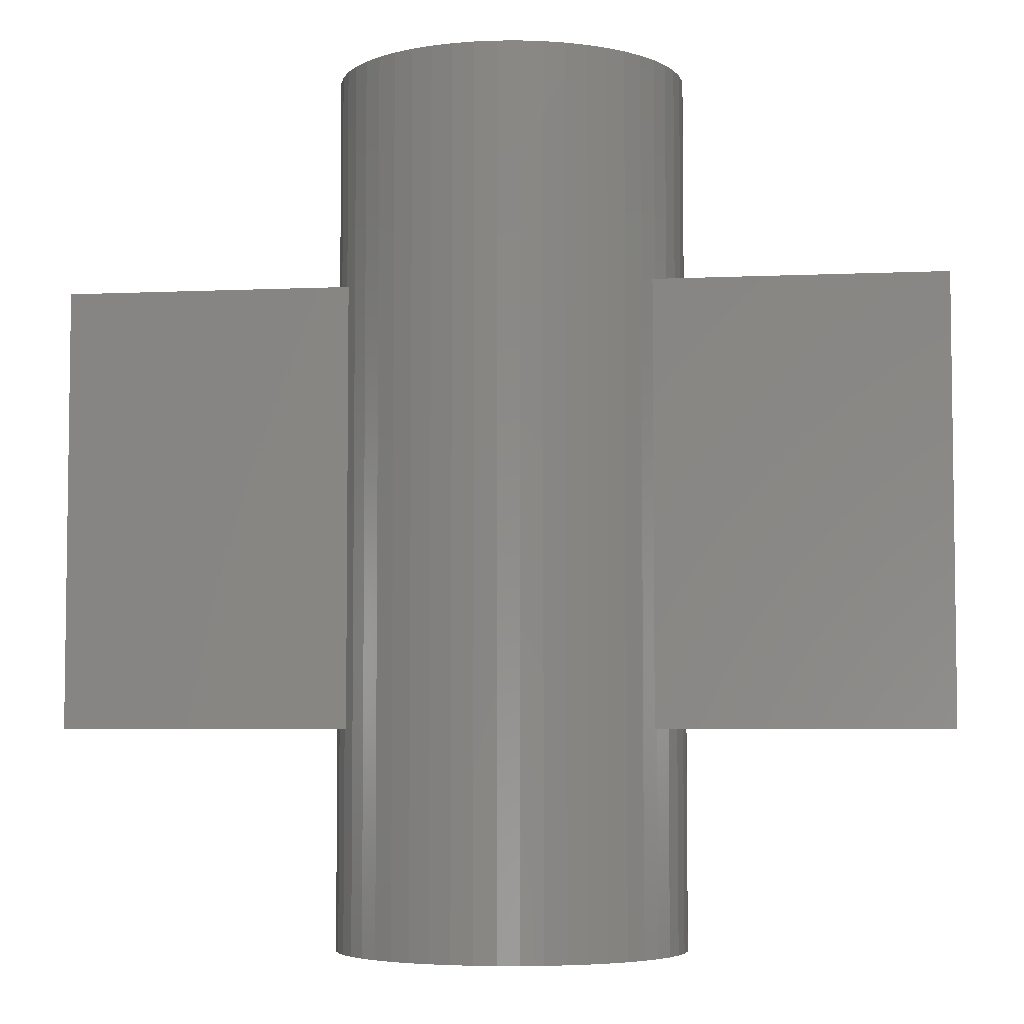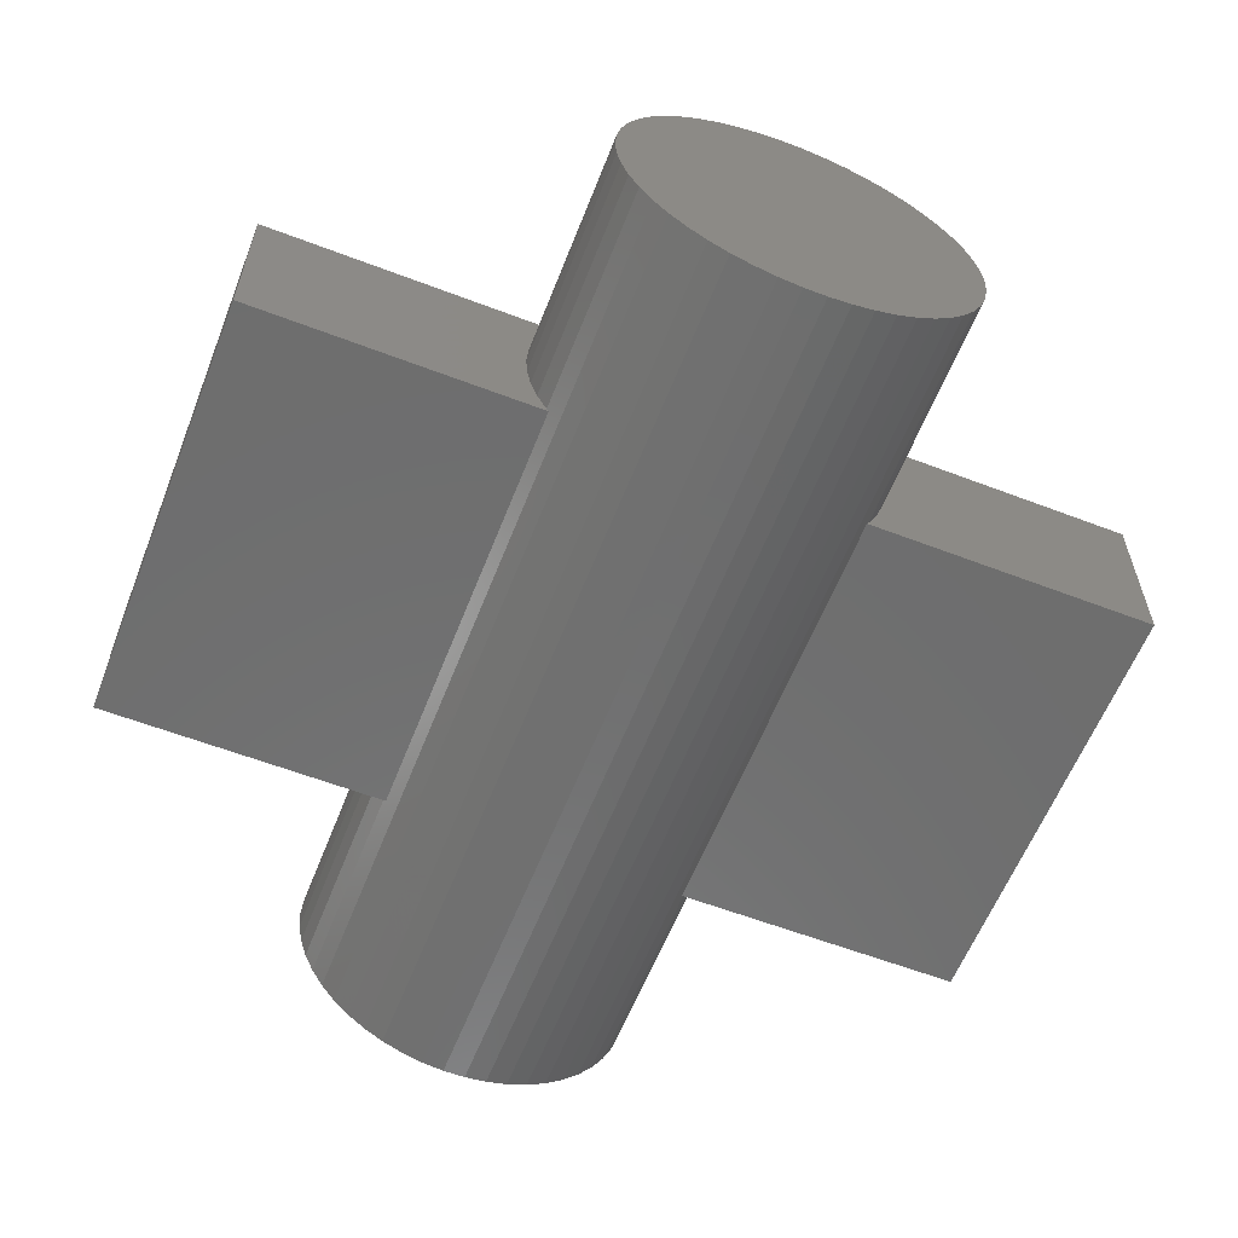
<metadata>
{"format":"stl","ext":"stl","renderer":"f3d","projection":"perspective","resolution":1024,"background":"white","views":[{"elev":-5.1,"azim":8.3,"up":"+Z"},{"elev":-60.0,"azim":158.6,"up":"+Y"}]}
</metadata>
<code>
# stl→obj: 400 verts, 686 faces
v 0 0 -5
v 1.984 0.2507 -5
v 2 0 -5
v 1.937 0.4974 -5
v 1.86 0.7362 -5
v 1.753 0.9635 -5
v 1.618 1.176 -5
v 1.458 1.369 -5
v 1.275 1.541 -5
v 1.072 1.689 -5
v 0.8516 1.81 -5
v 0.618 1.902 -5
v 0.3748 1.965 -5
v 0.1256 1.996 -5
v -0 0 -5
v -0.1256 1.996 -5
v -0.3748 1.965 -5
v -0.618 1.902 -5
v -0.8516 1.81 -5
v -1.072 1.689 -5
v -1.275 1.541 -5
v -1.458 1.369 -5
v -1.618 1.176 -5
v -1.753 0.9635 -5
v -1.86 0.7362 -5
v -1.937 0.4974 -5
v -1.984 0.2507 -5
v -2 2.449e-16 -5
v -0 -0 -5
v -1.984 -0.2507 -5
v -1.937 -0.4974 -5
v -1.86 -0.7362 -5
v -1.753 -0.9635 -5
v -1.618 -1.176 -5
v -1.458 -1.369 -5
v -1.275 -1.541 -5
v -1.072 -1.689 -5
v -0.8516 -1.81 -5
v -0.618 -1.902 -5
v -0.3748 -1.965 -5
v -0.1256 -1.996 -5
v 0 -0 -5
v 0.1256 -1.996 -5
v 0.3748 -1.965 -5
v 0.618 -1.902 -5
v 0.8516 -1.81 -5
v 1.072 -1.689 -5
v 1.275 -1.541 -5
v 1.458 -1.369 -5
v 1.618 -1.176 -5
v 1.753 -0.9635 -5
v 1.86 -0.7362 -5
v 1.937 -0.4974 -5
v 1.984 -0.2507 -5
v 1.988 0.188 -2.5
v 2 0 -2.5
v 1.984 0.2507 -2.5
v 1.996 0.06267 2.5
v 2 0 5
v 2 0 2.5
v 1.984 0.2507 2.5
v 1.984 0.2507 5
v 1.937 1 -2.5
v 5 1 -2.5
v 5 -1 -2.5
v 2.063 -1 -2.5
v 2.063 -1 2.5
v 5 -1 2.5
v 5 1 2.5
v 1.937 1 2.5
v 1.949 0.4357 -2.5
v 1.937 0.4974 -2.5
v 1.972 0.3123 2.5
v 1.937 0.4974 2.5
v 1.937 0.4974 5
v 1.841 1 -2.5
v 1.841 1 2.5
v 1.879 0.6765 -2.5
v 1.86 0.7362 -2.5
v 1.918 0.5571 2.5
v 1.86 0.7362 2.5
v 1.86 0.7362 5
v 1.774 1 -2.5
v 1.774 1 2.5
v 1.779 0.9067 -2.5
v 1.753 0.9635 -2.5
v 1.833 0.7931 2.5
v 1.753 0.9635 2.5
v 1.753 0.9635 5
v 1.735 1 -2.5
v 1.735 1 2.5
v 1.652 1.123 -2.5
v 1.618 1.176 -2.5
v 1.719 1.017 2.5
v 1.618 1.176 2.5
v 1.618 1.176 5
v 1.729 1 2.5
v 1.729 1 -2.5
v 1.498 1.321 -2.5
v 1.458 1.369 -2.5
v 1.578 1.224 2.5
v 1.458 1.369 2.5
v 1.458 1.369 5
v 1.321 1.498 -2.5
v 1.275 1.541 -2.5
v 1.412 1.412 2.5
v 1.275 1.541 2.5
v 1.275 1.541 5
v 1.122 1.652 -2.5
v 1.072 1.689 -2.5
v 1.224 1.578 2.5
v 1.072 1.689 2.5
v 1.072 1.689 5
v 0.9066 1.779 -2.5
v 0.8516 1.81 -2.5
v 1.017 1.719 2.5
v 0.8516 1.81 2.5
v 0.8516 1.81 5
v 0.6764 1.879 -2.5
v 0.618 1.902 -2.5
v 0.7932 1.833 2.5
v 0.618 1.902 2.5
v 0.618 1.902 5
v 0.4356 1.949 -2.5
v 0.3748 1.965 -2.5
v 0.5572 1.918 2.5
v 0.3748 1.965 2.5
v 0.3748 1.965 5
v 0.1879 1.988 -2.5
v 0.1256 1.996 -2.5
v 0.3125 1.972 2.5
v 0.1256 1.996 2.5
v 0.1256 1.996 5
v -0.06279 1.996 -2.5
v -0.1256 1.996 -2.5
v 0.06279 1.996 2.5
v -0.1256 1.996 2.5
v -0.1256 1.996 5
v -0.3125 1.972 -2.5
v -0.3748 1.965 -2.5
v -0.1879 1.988 2.5
v -0.3748 1.965 2.5
v -0.3748 1.965 5
v -0.5572 1.918 -2.5
v -0.618 1.902 -2.5
v -0.4356 1.949 2.5
v -0.618 1.902 2.5
v -0.618 1.902 5
v -5 1 -2.5
v -4.132 1 -2.5
v -5 0.777 -2.5
v -4.132 1 2.5
v -5 1 2.5
v -5 0.777 2.5
v -0.7932 1.833 -2.5
v -0.8516 1.81 -2.5
v -0.6764 1.879 2.5
v -0.8516 1.81 2.5
v -0.8516 1.81 5
v -2.897 1 -2.5
v -5 0.1672 -2.5
v -2.897 1 2.5
v -5 0.1672 2.5
v -1.017 1.719 -2.5
v -1.072 1.689 -2.5
v -0.9066 1.779 2.5
v -1.072 1.689 2.5
v -1.072 1.689 5
v -2.324 1 -2.5
v -5 -0.471 -2.5
v -2.324 1 2.5
v -5 -0.471 2.5
v -1.224 1.578 -2.5
v -1.275 1.541 -2.5
v -1.122 1.652 2.5
v -1.275 1.541 2.5
v -1.275 1.541 5
v -2.02 1 -2.5
v -4.772 -1 -2.5
v -5 -1 -2.5
v -5 -1 2.5
v -4.772 -1 2.5
v -2.02 1 2.5
v -1.412 1.412 -2.5
v -1.458 1.369 -2.5
v -1.321 1.498 2.5
v -1.458 1.369 2.5
v -1.458 1.369 5
v -1.851 1 -2.5
v -3.981 -1 -2.5
v -3.981 -1 2.5
v -1.851 1 2.5
v -1.578 1.224 -2.5
v -1.618 1.176 -2.5
v -1.498 1.321 2.5
v -1.618 1.176 2.5
v -1.618 1.176 5
v -1.763 1 -2.5
v -3.418 -1 -2.5
v -3.418 -1 2.5
v -1.763 1 2.5
v -1.719 1.017 -2.5
v -1.753 0.9635 -2.5
v -1.652 1.123 2.5
v -1.753 0.9635 2.5
v -1.753 0.9635 5
v -1.729 1 2.5
v -1.729 1 -2.5
v -2.999 -1 -2.5
v -2.999 -1 2.5
v -1.833 0.7931 -2.5
v -1.86 0.7362 -2.5
v -1.779 0.9067 2.5
v -1.86 0.7362 2.5
v -1.86 0.7362 5
v -2.677 -1 -2.5
v -2.677 -1 2.5
v -1.918 0.5571 -2.5
v -1.937 0.4974 -2.5
v -1.879 0.6765 2.5
v -1.937 0.4974 2.5
v -1.937 0.4974 5
v -2.424 -1 -2.5
v -2.424 -1 2.5
v -1.972 0.3123 -2.5
v -1.984 0.2507 -2.5
v -1.949 0.4357 2.5
v -1.984 0.2507 2.5
v -1.984 0.2507 5
v -2.223 -1 -2.5
v -2.223 -1 2.5
v -1.996 0.06267 -2.5
v -2 2.449e-16 -2.5
v -1.988 0.188 2.5
v -2 2.449e-16 2.5
v -2 2.449e-16 5
v -2.063 -1 -2.5
v -2.063 -1 2.5
v -1.988 -0.188 -2.5
v -1.984 -0.2507 -2.5
v -1.996 -0.06267 2.5
v -1.984 -0.2507 2.5
v -1.984 -0.2507 5
v -1.937 -1 -2.5
v -2 2.22e-15 -2.5
v -1.937 -1 2.5
v -2 1.332e-15 2.5
v -1.949 -0.4357 -2.5
v -1.937 -0.4974 -2.5
v -1.972 -0.3123 2.5
v -1.937 -0.4974 2.5
v -1.937 -0.4974 5
v -1.841 -1 -2.5
v -1.841 -1 2.5
v -1.879 -0.6765 -2.5
v -1.86 -0.7362 -2.5
v -1.918 -0.5571 2.5
v -1.86 -0.7362 2.5
v -1.86 -0.7362 5
v -1.774 -1 -2.5
v -1.774 -1 2.5
v -1.779 -0.9067 -2.5
v -1.753 -0.9635 -2.5
v -1.833 -0.7931 2.5
v -1.753 -0.9635 2.5
v -1.753 -0.9635 5
v -1.735 -1 -2.5
v -1.735 -1 2.5
v -1.652 -1.123 -2.5
v -1.618 -1.176 -2.5
v -1.719 -1.017 2.5
v -1.618 -1.176 2.5
v -1.618 -1.176 5
v -1.729 -1 2.5
v -1.729 -1 -2.5
v -1.498 -1.321 -2.5
v -1.458 -1.369 -2.5
v -1.578 -1.224 2.5
v -1.458 -1.369 2.5
v -1.458 -1.369 5
v -1.321 -1.498 -2.5
v -1.275 -1.541 -2.5
v -1.412 -1.412 2.5
v -1.275 -1.541 2.5
v -1.275 -1.541 5
v -1.122 -1.652 -2.5
v -1.072 -1.689 -2.5
v -1.224 -1.578 2.5
v -1.072 -1.689 2.5
v -1.072 -1.689 5
v -0.9066 -1.779 -2.5
v -0.8516 -1.81 -2.5
v -1.017 -1.719 2.5
v -0.8516 -1.81 2.5
v -0.8516 -1.81 5
v -0.6764 -1.879 -2.5
v -0.618 -1.902 -2.5
v -0.7932 -1.833 2.5
v -0.618 -1.902 2.5
v -0.618 -1.902 5
v -0.4356 -1.949 -2.5
v -0.3748 -1.965 -2.5
v -0.5572 -1.918 2.5
v -0.3748 -1.965 2.5
v -0.3748 -1.965 5
v -0.1879 -1.988 -2.5
v -0.1256 -1.996 -2.5
v -0.3125 -1.972 2.5
v -0.1256 -1.996 2.5
v -0.1256 -1.996 5
v 0.06279 -1.996 -2.5
v 0.1256 -1.996 -2.5
v -0.06279 -1.996 2.5
v 0.1256 -1.996 2.5
v 0.1256 -1.996 5
v 0.3125 -1.972 -2.5
v 0.3748 -1.965 -2.5
v 0.1879 -1.988 2.5
v 0.3748 -1.965 2.5
v 0.3748 -1.965 5
v 0.5572 -1.918 -2.5
v 0.618 -1.902 -2.5
v 0.4356 -1.949 2.5
v 0.618 -1.902 2.5
v 0.618 -1.902 5
v 0.7932 -1.833 -2.5
v 0.8516 -1.81 -2.5
v 0.6764 -1.879 2.5
v 0.8516 -1.81 2.5
v 0.8516 -1.81 5
v 1.017 -1.719 -2.5
v 1.072 -1.689 -2.5
v 0.9066 -1.779 2.5
v 1.072 -1.689 2.5
v 1.072 -1.689 5
v 1.224 -1.578 -2.5
v 1.275 -1.541 -2.5
v 1.122 -1.652 2.5
v 1.275 -1.541 2.5
v 1.275 -1.541 5
v 2.061 -0.9698 -2.5
v 2.02 -1 -2.5
v 2.02 -1 2.5
v 2.061 -0.9698 2.5
v 1.412 -1.412 -2.5
v 1.458 -1.369 -2.5
v 1.321 -1.498 2.5
v 1.458 -1.369 2.5
v 1.458 -1.369 5
v 2.051 -0.8121 -2.5
v 1.851 -1 -2.5
v 1.851 -1 2.5
v 2.051 -0.8121 2.5
v 1.578 -1.224 -2.5
v 1.618 -1.176 -2.5
v 1.498 -1.321 2.5
v 1.618 -1.176 2.5
v 1.618 -1.176 5
v 2.042 -0.6634 -2.5
v 1.763 -1 -2.5
v 1.763 -1 2.5
v 2.042 -0.6634 2.5
v 1.719 -1.017 -2.5
v 1.753 -0.9635 -2.5
v 1.652 -1.123 2.5
v 1.753 -0.9635 2.5
v 1.753 -0.9635 5
v 1.729 -1 2.5
v 1.729 -1 -2.5
v 2.033 -0.5219 -2.5
v 2.033 -0.5219 2.5
v 1.833 -0.7931 -2.5
v 1.86 -0.7362 -2.5
v 1.779 -0.9067 2.5
v 1.86 -0.7362 2.5
v 1.86 -0.7362 5
v 2.024 -0.3862 -2.5
v 2.024 -0.3862 2.5
v 1.918 -0.5571 -2.5
v 1.937 -0.4974 -2.5
v 1.879 -0.6765 2.5
v 1.937 -0.4974 2.5
v 1.937 -0.4974 5
v 2.016 -0.2547 -2.5
v 2.016 -0.2547 2.5
v 1.972 -0.3123 -2.5
v 1.984 -0.2507 -2.5
v 1.949 -0.4357 2.5
v 1.984 -0.2507 2.5
v 1.984 -0.2507 5
v 2.008 -0.1263 -2.5
v 2.008 -0.1263 2.5
v 1.996 -0.06267 -2.5
v 1.988 -0.188 2.5
v 2 1.499e-15 -2.5
v 2 -1.665e-15 2.5
v 0 0 5
v -0 0 5
v -0 -0 5
v 0 -0 5
f 1 2 3
f 1 4 2
f 1 5 4
f 1 6 5
f 1 7 6
f 1 8 7
f 1 9 8
f 1 10 9
f 1 11 10
f 1 12 11
f 1 13 12
f 1 14 13
f 15 16 14
f 15 17 16
f 15 18 17
f 15 19 18
f 15 20 19
f 15 21 20
f 15 22 21
f 15 23 22
f 15 24 23
f 15 25 24
f 15 26 25
f 15 27 26
f 15 28 27
f 29 30 28
f 29 31 30
f 29 32 31
f 29 33 32
f 29 34 33
f 29 35 34
f 29 36 35
f 29 37 36
f 29 38 37
f 29 39 38
f 29 40 39
f 29 41 40
f 42 43 41
f 42 44 43
f 42 45 44
f 42 46 45
f 42 47 46
f 42 48 47
f 42 49 48
f 42 50 49
f 42 51 50
f 42 52 51
f 42 53 52
f 42 54 53
f 1 3 54
f 3 2 55
f 3 55 56
f 2 57 55
f 58 59 60
f 61 62 59
f 61 59 58
f 63 64 65
f 63 65 66
f 67 68 69
f 67 69 70
f 66 65 68
f 66 68 67
f 65 64 69
f 65 69 68
f 64 63 70
f 64 70 69
f 2 4 71
f 2 71 57
f 4 72 71
f 73 62 61
f 74 75 62
f 74 62 73
f 76 63 57
f 61 70 77
f 63 76 77
f 63 77 70
f 4 5 78
f 4 78 72
f 5 79 78
f 80 75 74
f 81 82 75
f 81 75 80
f 83 76 72
f 74 77 84
f 76 83 84
f 76 84 77
f 5 6 85
f 5 85 79
f 6 86 85
f 87 82 81
f 88 89 82
f 88 82 87
f 90 83 79
f 81 84 91
f 83 90 91
f 83 91 84
f 6 7 92
f 6 92 86
f 7 93 92
f 94 89 88
f 95 96 89
f 95 89 94
f 92 94 97
f 92 97 98
f 93 95 94
f 93 94 92
f 98 90 86
f 88 91 97
f 90 98 97
f 90 97 91
f 7 8 99
f 7 99 93
f 8 100 99
f 101 96 95
f 102 103 96
f 102 96 101
f 99 101 95
f 99 95 93
f 100 102 101
f 100 101 99
f 8 9 104
f 8 104 100
f 9 105 104
f 106 103 102
f 107 108 103
f 107 103 106
f 104 106 102
f 104 102 100
f 105 107 106
f 105 106 104
f 9 10 109
f 9 109 105
f 10 110 109
f 111 108 107
f 112 113 108
f 112 108 111
f 109 111 107
f 109 107 105
f 110 112 111
f 110 111 109
f 10 11 114
f 10 114 110
f 11 115 114
f 116 113 112
f 117 118 113
f 117 113 116
f 114 116 112
f 114 112 110
f 115 117 116
f 115 116 114
f 11 12 119
f 11 119 115
f 12 120 119
f 121 118 117
f 122 123 118
f 122 118 121
f 119 121 117
f 119 117 115
f 120 122 121
f 120 121 119
f 12 13 124
f 12 124 120
f 13 125 124
f 126 123 122
f 127 128 123
f 127 123 126
f 124 126 122
f 124 122 120
f 125 127 126
f 125 126 124
f 13 14 129
f 13 129 125
f 14 130 129
f 131 128 127
f 132 133 128
f 132 128 131
f 129 131 127
f 129 127 125
f 130 132 131
f 130 131 129
f 14 16 134
f 14 134 130
f 16 135 134
f 136 133 132
f 137 138 133
f 137 133 136
f 134 136 132
f 134 132 130
f 135 137 136
f 135 136 134
f 16 17 139
f 16 139 135
f 17 140 139
f 141 138 137
f 142 143 138
f 142 138 141
f 139 141 137
f 139 137 135
f 140 142 141
f 140 141 139
f 17 18 144
f 17 144 140
f 18 145 144
f 146 143 142
f 147 148 143
f 147 143 146
f 144 146 142
f 144 142 140
f 145 147 146
f 145 146 144
f 149 150 151
f 152 153 154
f 150 149 153
f 150 153 152
f 149 151 154
f 149 154 153
f 18 19 155
f 18 155 145
f 19 156 155
f 157 148 147
f 158 159 148
f 158 148 157
f 155 157 147
f 155 147 145
f 156 158 157
f 156 157 155
f 150 160 161
f 150 161 151
f 162 152 154
f 162 154 163
f 160 150 152
f 160 152 162
f 151 161 163
f 151 163 154
f 19 20 164
f 19 164 156
f 20 165 164
f 166 159 158
f 167 168 159
f 167 159 166
f 164 166 158
f 164 158 156
f 165 167 166
f 165 166 164
f 160 169 170
f 160 170 161
f 171 162 163
f 171 163 172
f 169 160 162
f 169 162 171
f 161 170 172
f 161 172 163
f 20 21 173
f 20 173 165
f 21 174 173
f 175 168 167
f 176 177 168
f 176 168 175
f 173 175 167
f 173 167 165
f 174 176 175
f 174 175 173
f 169 178 179
f 169 179 180
f 169 180 170
f 181 182 183
f 181 183 171
f 181 171 172
f 180 179 182
f 180 182 181
f 178 169 171
f 178 171 183
f 170 180 181
f 170 181 172
f 21 22 184
f 21 184 174
f 22 185 184
f 186 177 176
f 187 188 177
f 187 177 186
f 184 186 176
f 184 176 174
f 185 187 186
f 185 186 184
f 178 189 190
f 178 190 179
f 182 191 192
f 182 192 183
f 179 190 191
f 179 191 182
f 189 178 183
f 189 183 192
f 22 23 193
f 22 193 185
f 23 194 193
f 195 188 187
f 196 197 188
f 196 188 195
f 193 195 187
f 193 187 185
f 194 196 195
f 194 195 193
f 189 198 199
f 189 199 190
f 191 200 201
f 191 201 192
f 190 199 200
f 190 200 191
f 198 189 192
f 198 192 201
f 23 24 202
f 23 202 194
f 24 203 202
f 204 197 196
f 205 206 197
f 205 197 204
f 202 204 196
f 202 196 194
f 207 204 202
f 207 202 208
f 198 208 209
f 198 209 199
f 200 210 207
f 200 207 201
f 199 209 210
f 199 210 200
f 208 198 201
f 208 201 207
f 24 25 211
f 24 211 203
f 25 212 211
f 213 206 205
f 214 215 206
f 214 206 213
f 216 209 203
f 210 217 205
f 209 216 217
f 209 217 210
f 25 26 218
f 25 218 212
f 26 219 218
f 220 215 214
f 221 222 215
f 221 215 220
f 223 216 212
f 217 224 214
f 216 223 224
f 216 224 217
f 26 27 225
f 26 225 219
f 27 226 225
f 227 222 221
f 228 229 222
f 228 222 227
f 230 223 219
f 224 231 221
f 223 230 231
f 223 231 224
f 27 28 232
f 27 232 226
f 28 233 232
f 234 229 228
f 235 236 229
f 235 229 234
f 237 230 226
f 231 238 228
f 230 237 238
f 230 238 231
f 28 30 239
f 28 239 233
f 30 240 239
f 241 236 235
f 242 243 236
f 242 236 241
f 244 237 245
f 238 246 247
f 237 244 246
f 237 246 238
f 30 31 248
f 30 248 240
f 31 249 248
f 250 243 242
f 251 252 243
f 251 243 250
f 253 244 240
f 246 254 242
f 244 253 254
f 244 254 246
f 31 32 255
f 31 255 249
f 32 256 255
f 257 252 251
f 258 259 252
f 258 252 257
f 260 253 249
f 254 261 251
f 253 260 261
f 253 261 254
f 32 33 262
f 32 262 256
f 33 263 262
f 264 259 258
f 265 266 259
f 265 259 264
f 267 260 256
f 261 268 258
f 260 267 268
f 260 268 261
f 33 34 269
f 33 269 263
f 34 270 269
f 271 266 265
f 272 273 266
f 272 266 271
f 269 271 274
f 269 274 275
f 270 272 271
f 270 271 269
f 275 267 263
f 268 274 265
f 267 275 274
f 267 274 268
f 34 35 276
f 34 276 270
f 35 277 276
f 278 273 272
f 279 280 273
f 279 273 278
f 276 278 272
f 276 272 270
f 277 279 278
f 277 278 276
f 35 36 281
f 35 281 277
f 36 282 281
f 283 280 279
f 284 285 280
f 284 280 283
f 281 283 279
f 281 279 277
f 282 284 283
f 282 283 281
f 36 37 286
f 36 286 282
f 37 287 286
f 288 285 284
f 289 290 285
f 289 285 288
f 286 288 284
f 286 284 282
f 287 289 288
f 287 288 286
f 37 38 291
f 37 291 287
f 38 292 291
f 293 290 289
f 294 295 290
f 294 290 293
f 291 293 289
f 291 289 287
f 292 294 293
f 292 293 291
f 38 39 296
f 38 296 292
f 39 297 296
f 298 295 294
f 299 300 295
f 299 295 298
f 296 298 294
f 296 294 292
f 297 299 298
f 297 298 296
f 39 40 301
f 39 301 297
f 40 302 301
f 303 300 299
f 304 305 300
f 304 300 303
f 301 303 299
f 301 299 297
f 302 304 303
f 302 303 301
f 40 41 306
f 40 306 302
f 41 307 306
f 308 305 304
f 309 310 305
f 309 305 308
f 306 308 304
f 306 304 302
f 307 309 308
f 307 308 306
f 41 43 311
f 41 311 307
f 43 312 311
f 313 310 309
f 314 315 310
f 314 310 313
f 311 313 309
f 311 309 307
f 312 314 313
f 312 313 311
f 43 44 316
f 43 316 312
f 44 317 316
f 318 315 314
f 319 320 315
f 319 315 318
f 316 318 314
f 316 314 312
f 317 319 318
f 317 318 316
f 44 45 321
f 44 321 317
f 45 322 321
f 323 320 319
f 324 325 320
f 324 320 323
f 321 323 319
f 321 319 317
f 322 324 323
f 322 323 321
f 45 46 326
f 45 326 322
f 46 327 326
f 328 325 324
f 329 330 325
f 329 325 328
f 326 328 324
f 326 324 322
f 327 329 328
f 327 328 326
f 46 47 331
f 46 331 327
f 47 332 331
f 333 330 329
f 334 335 330
f 334 330 333
f 331 333 329
f 331 329 327
f 332 334 333
f 332 333 331
f 47 48 336
f 47 336 332
f 48 337 336
f 338 335 334
f 339 340 335
f 339 335 338
f 336 338 334
f 336 334 332
f 337 339 338
f 337 338 336
f 341 66 342
f 343 67 344
f 342 66 67
f 342 67 343
f 48 49 345
f 48 345 337
f 49 346 345
f 347 340 339
f 348 349 340
f 348 340 347
f 345 347 339
f 345 339 337
f 346 348 347
f 346 347 345
f 350 341 342
f 350 342 351
f 352 343 344
f 352 344 353
f 351 342 343
f 351 343 352
f 49 50 354
f 49 354 346
f 50 355 354
f 356 349 348
f 357 358 349
f 357 349 356
f 354 356 348
f 354 348 346
f 355 357 356
f 355 356 354
f 359 350 351
f 359 351 360
f 361 352 353
f 361 353 362
f 360 351 352
f 360 352 361
f 50 51 363
f 50 363 355
f 51 364 363
f 365 358 357
f 366 367 358
f 366 358 365
f 363 365 357
f 363 357 355
f 368 365 363
f 368 363 369
f 370 359 360
f 370 360 369
f 368 361 362
f 368 362 371
f 369 360 361
f 369 361 368
f 51 52 372
f 51 372 364
f 52 373 372
f 374 367 366
f 375 376 367
f 375 367 374
f 377 370 364
f 366 371 378
f 52 53 379
f 52 379 373
f 53 380 379
f 381 376 375
f 382 383 376
f 382 376 381
f 384 377 373
f 375 378 385
f 53 54 386
f 53 386 380
f 54 387 386
f 388 383 382
f 389 390 383
f 389 383 388
f 391 384 380
f 382 385 392
f 54 3 393
f 54 393 387
f 3 56 393
f 394 390 389
f 60 59 390
f 60 390 394
f 395 391 387
f 389 392 396
f 59 62 397
f 62 75 397
f 75 82 397
f 82 89 397
f 89 96 397
f 96 103 397
f 103 108 397
f 108 113 397
f 113 118 397
f 118 123 397
f 123 128 397
f 128 133 397
f 133 138 397
f 138 143 398
f 143 148 398
f 148 159 398
f 159 168 398
f 168 177 398
f 177 188 398
f 188 197 398
f 197 206 398
f 206 215 398
f 215 222 398
f 222 229 398
f 229 236 398
f 236 243 398
f 243 252 399
f 252 259 399
f 259 266 399
f 266 273 399
f 273 280 399
f 280 285 399
f 285 290 399
f 290 295 399
f 295 300 399
f 300 305 399
f 305 310 399
f 310 315 399
f 315 320 400
f 320 325 400
f 325 330 400
f 330 335 400
f 335 340 400
f 340 349 400
f 349 358 400
f 358 367 400
f 367 376 400
f 376 383 400
f 383 390 400
f 390 59 400

</code>
